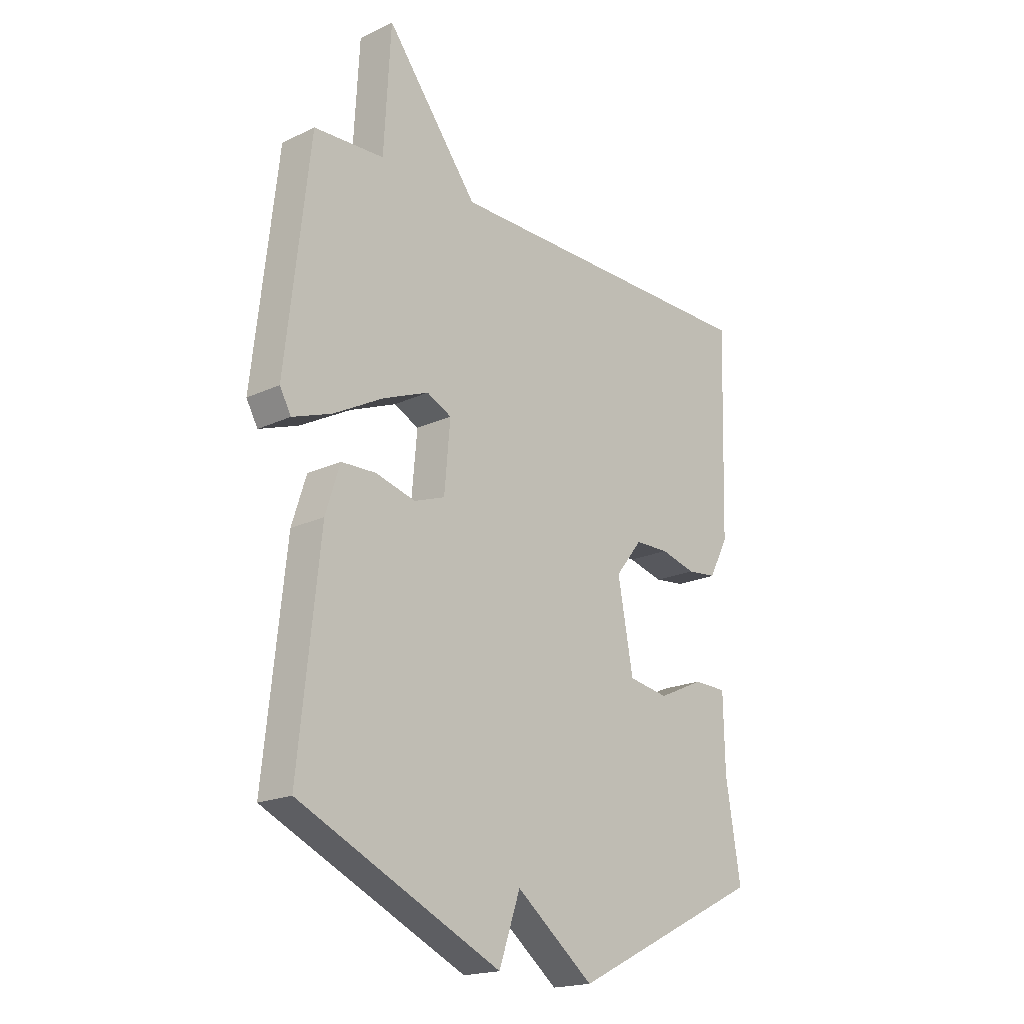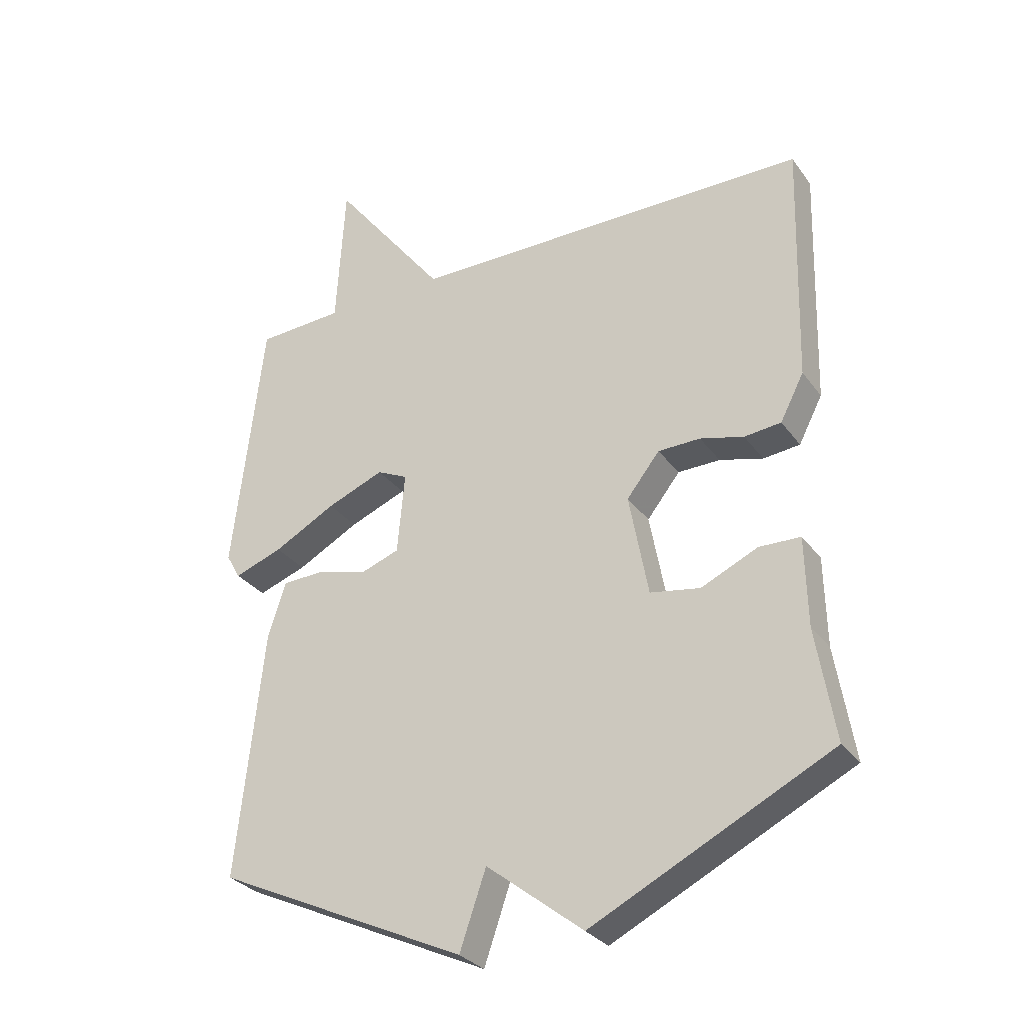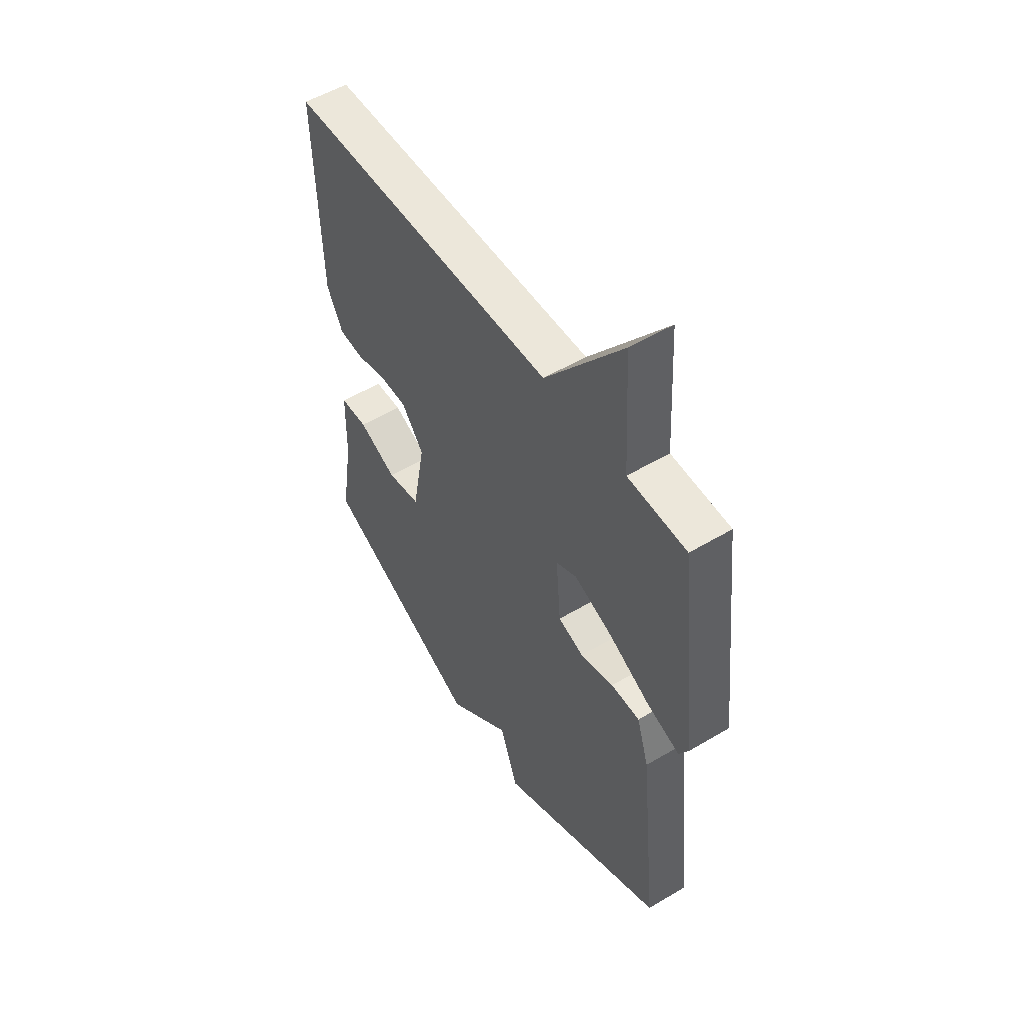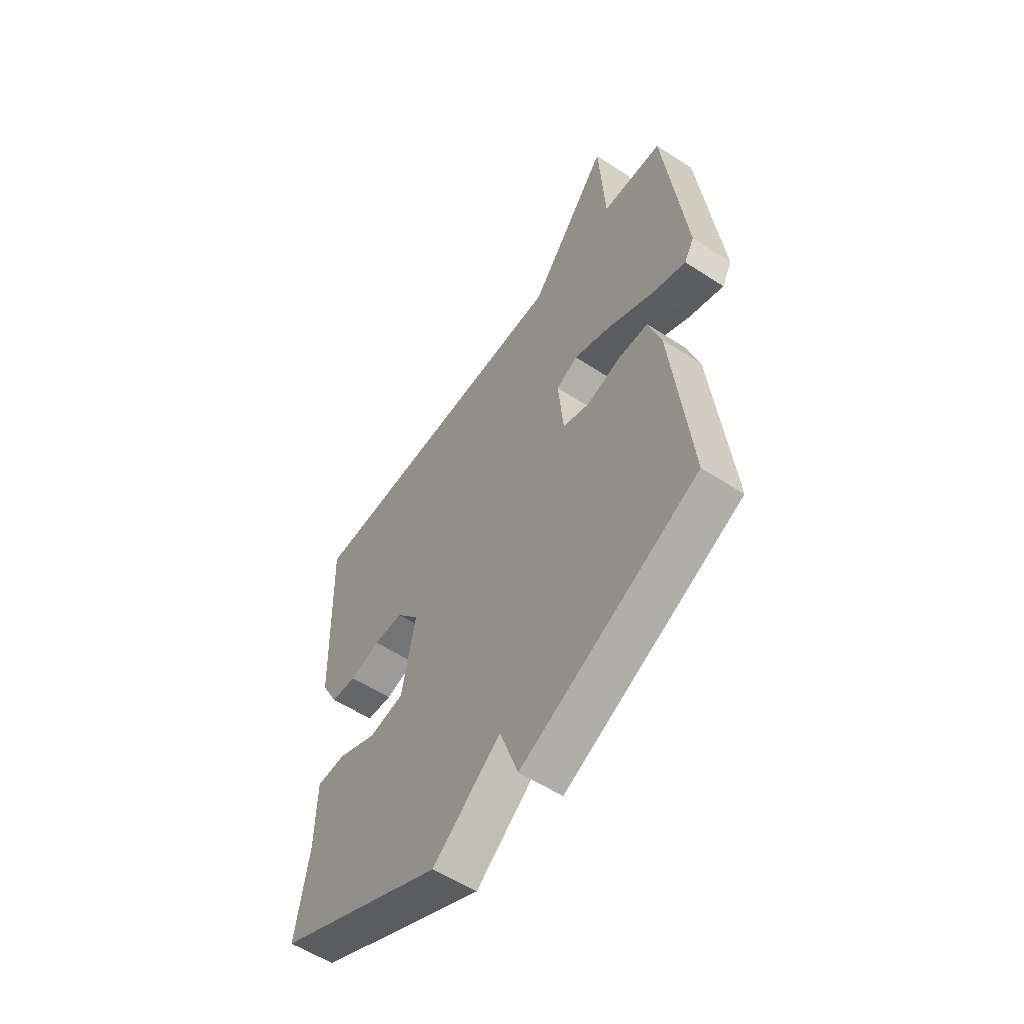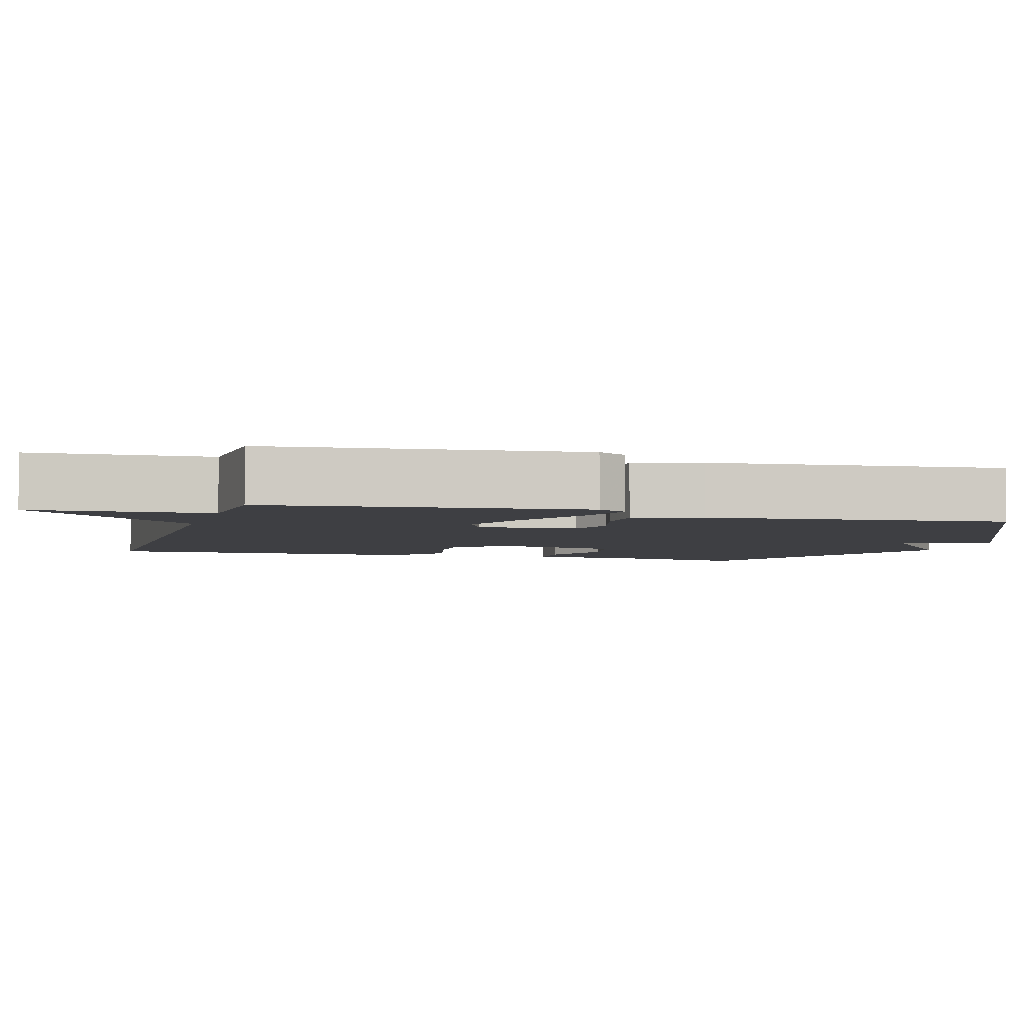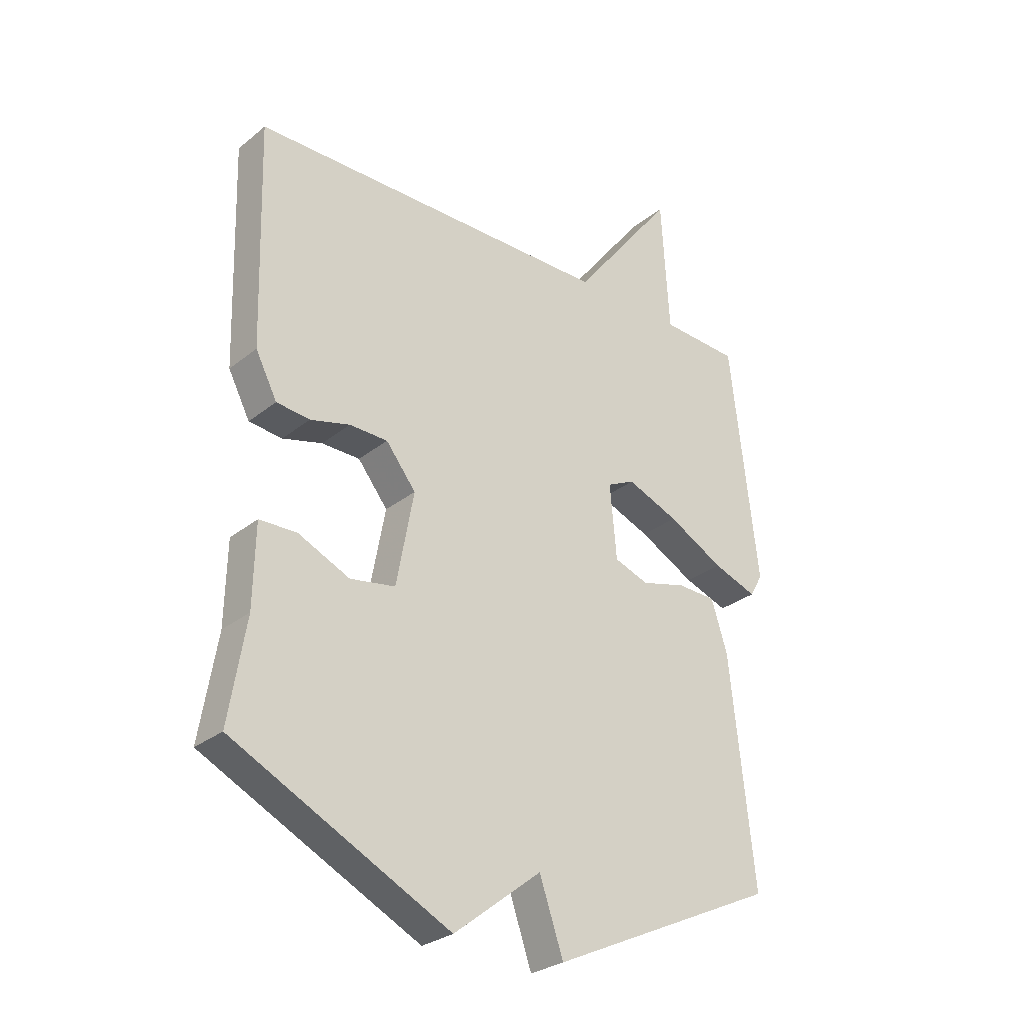
<metadata>
{"format":"obj","ext":"obj","renderer":"f3d","projection":"perspective","resolution":1024,"background":"white","views":[{"elev":-19.0,"azim":132.0,"up":"+Z"},{"elev":-30.4,"azim":-150.5,"up":"+Z"},{"elev":53.1,"azim":57.4,"up":"+Z"},{"elev":-56.8,"azim":55.7,"up":"+Z"},{"elev":-4.2,"azim":73.4,"up":"+Y"},{"elev":-28.8,"azim":-40.2,"up":"+Z"}]}
</metadata>
<code>
v -0.5 0.07 0.5
v 0.158 0.07 0.507
v 0.344 0.07 0.749
v 0.358 0.07 0.507
v 0.5 0.07 0.5
v 0.549 0.07 0.074
v 0.526 0.07 0.033
v 0.447 0.07 0.061
v 0.346 0.07 0.115
v 0.253 0.07 0.152
v 0.203 0.07 0.128
v 0.215 0.07 -0.005
v 0.277 0.07 -0.027
v 0.358 0.07 -0.005
v 0.428 0.07 -0.007
v 0.457 0.07 -0.098
v 0.5 0.07 -0.5
v 0.09 0.07 -0.692
v 0.047 0.07 -0.568
v -0.11 0.07 -0.692
v -0.5 0.07 -0.5
v -0.47 0.07 -0.317
v -0.467 0.07 -0.172
v -0.4 0.07 -0.17
v -0.307 0.07 -0.212
v -0.226 0.07 -0.198
v -0.195 0.07 -0.03
v -0.249 0.07 0.038
v -0.318 0.07 0.039
v -0.389 0.07 0.02
v -0.449 0.07 0.026
v -0.488 0.07 0.101
v -0.5 0 0.5
v 0.158 0 0.507
v 0.344 0 0.749
v 0.358 0 0.507
v 0.5 0 0.5
v 0.549 0 0.074
v 0.526 0 0.033
v 0.447 0 0.061
v 0.346 0 0.115
v 0.253 0 0.152
v 0.203 0 0.128
v 0.215 0 -0.005
v 0.277 0 -0.027
v 0.358 0 -0.005
v 0.428 0 -0.007
v 0.457 0 -0.098
v 0.5 0 -0.5
v 0.09 0 -0.692
v 0.047 0 -0.568
v -0.11 0 -0.692
v -0.5 0 -0.5
v -0.47 0 -0.317
v -0.467 0 -0.172
v -0.4 0 -0.17
v -0.307 0 -0.212
v -0.226 0 -0.198
v -0.195 0 -0.03
v -0.249 0 0.038
v -0.318 0 0.039
v -0.389 0 0.02
v -0.449 0 0.026
v -0.488 0 0.101
f 32 1 2
f 31 32 2
f 30 31 2
f 29 30 2
f 28 29 2
f 27 28 2
f 2 3 4
f 27 2 4
f 26 27 4
f 22 23 24 25
f 22 25 26
f 21 22 26
f 20 21 26
f 19 20 26
f 17 18 19
f 16 17 19
f 15 16 19
f 14 15 19
f 13 14 19
f 12 13 19 26
f 11 12 26
f 7 8 9
f 6 7 9
f 5 6 9
f 4 5 9
f 4 9 10
f 11 26 4
f 4 10 11
f 34 33 64
f 34 64 63
f 34 63 62
f 34 62 61
f 34 61 60
f 34 60 59
f 36 35 34
f 36 34 59
f 36 59 58
f 57 56 55 54
f 58 57 54
f 58 54 53
f 58 53 52
f 58 52 51
f 51 50 49
f 51 49 48
f 51 48 47
f 51 47 46
f 51 46 45
f 58 51 45 44
f 58 44 43
f 41 40 39
f 41 39 38
f 41 38 37
f 41 37 36
f 42 41 36
f 36 58 43
f 43 42 36
f 1 33 34 2
f 2 34 35 3
f 3 35 36 4
f 4 36 37 5
f 5 37 38 6
f 6 38 39 7
f 7 39 40 8
f 8 40 41 9
f 9 41 42 10
f 10 42 43 11
f 11 43 44 12
f 12 44 45 13
f 13 45 46 14
f 14 46 47 15
f 15 47 48 16
f 16 48 49 17
f 17 49 50 18
f 18 50 51 19
f 19 51 52 20
f 20 52 53 21
f 21 53 54 22
f 22 54 55 23
f 23 55 56 24
f 24 56 57 25
f 25 57 58 26
f 26 58 59 27
f 27 59 60 28
f 28 60 61 29
f 29 61 62 30
f 30 62 63 31
f 31 63 64 32
f 32 64 33 1

</code>
